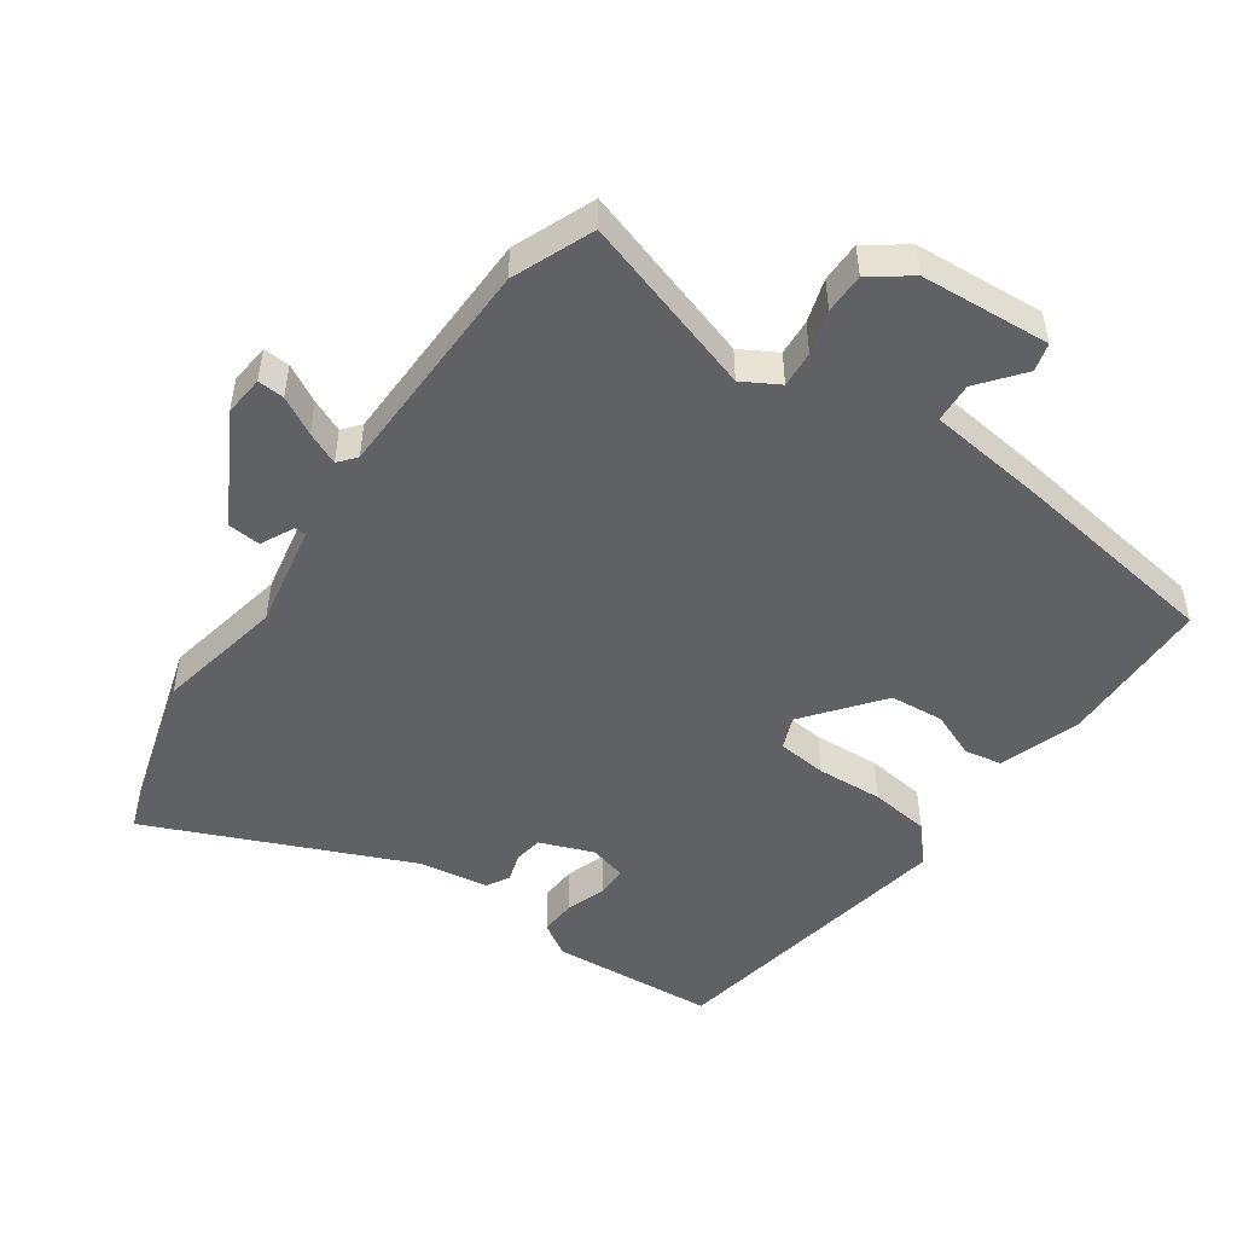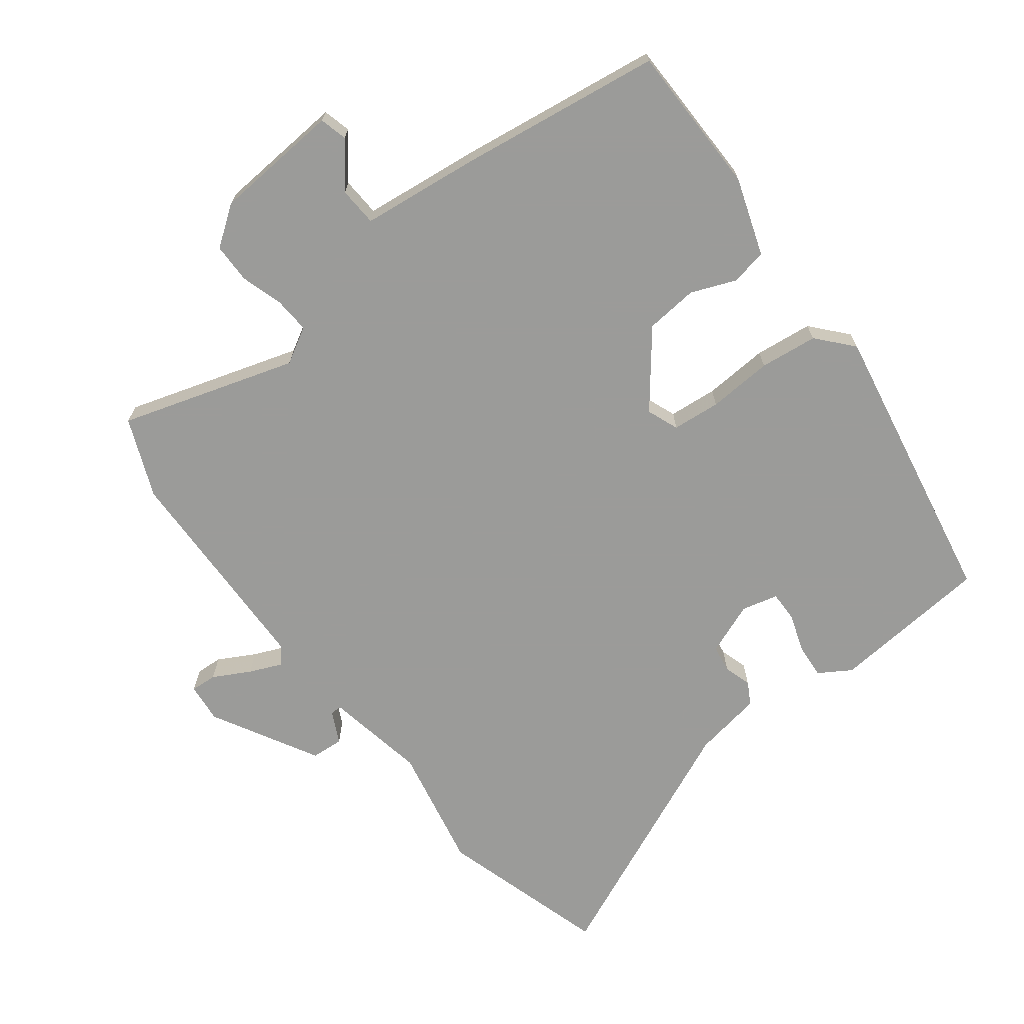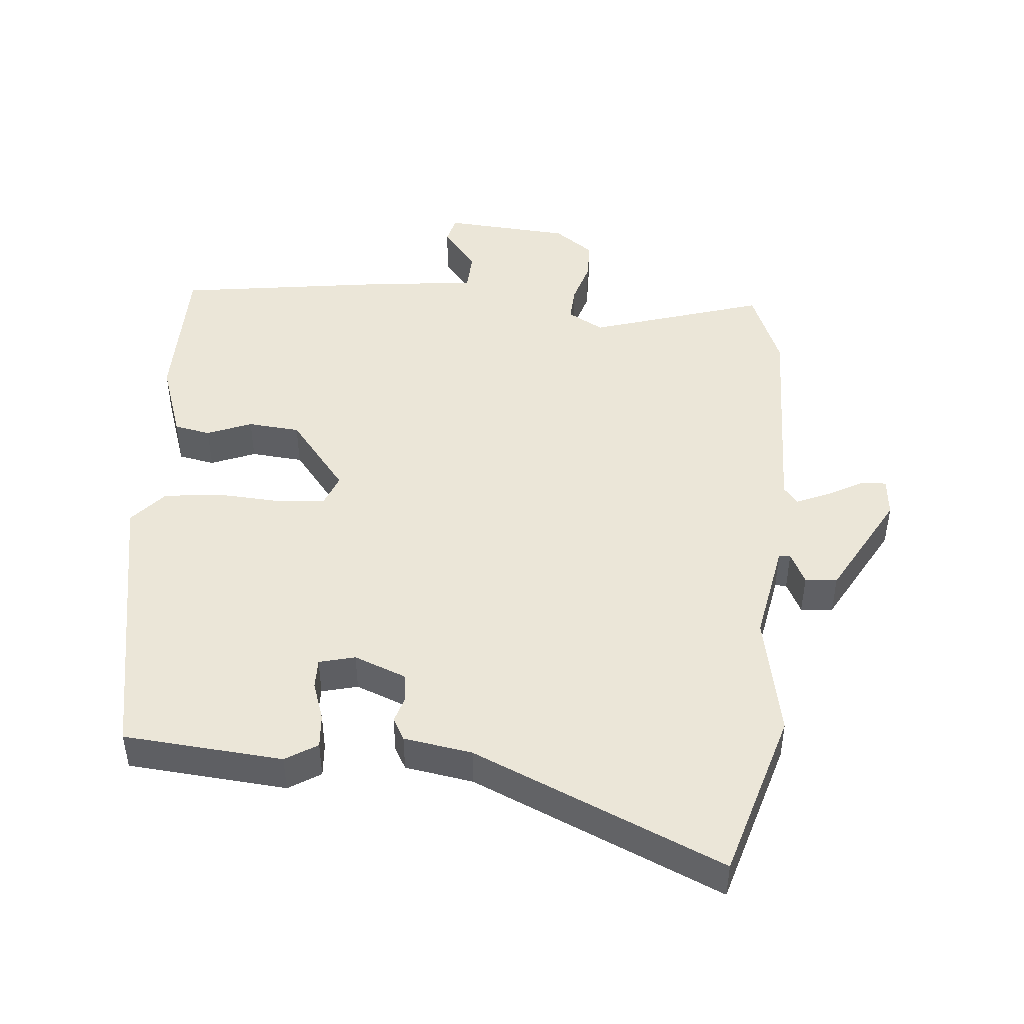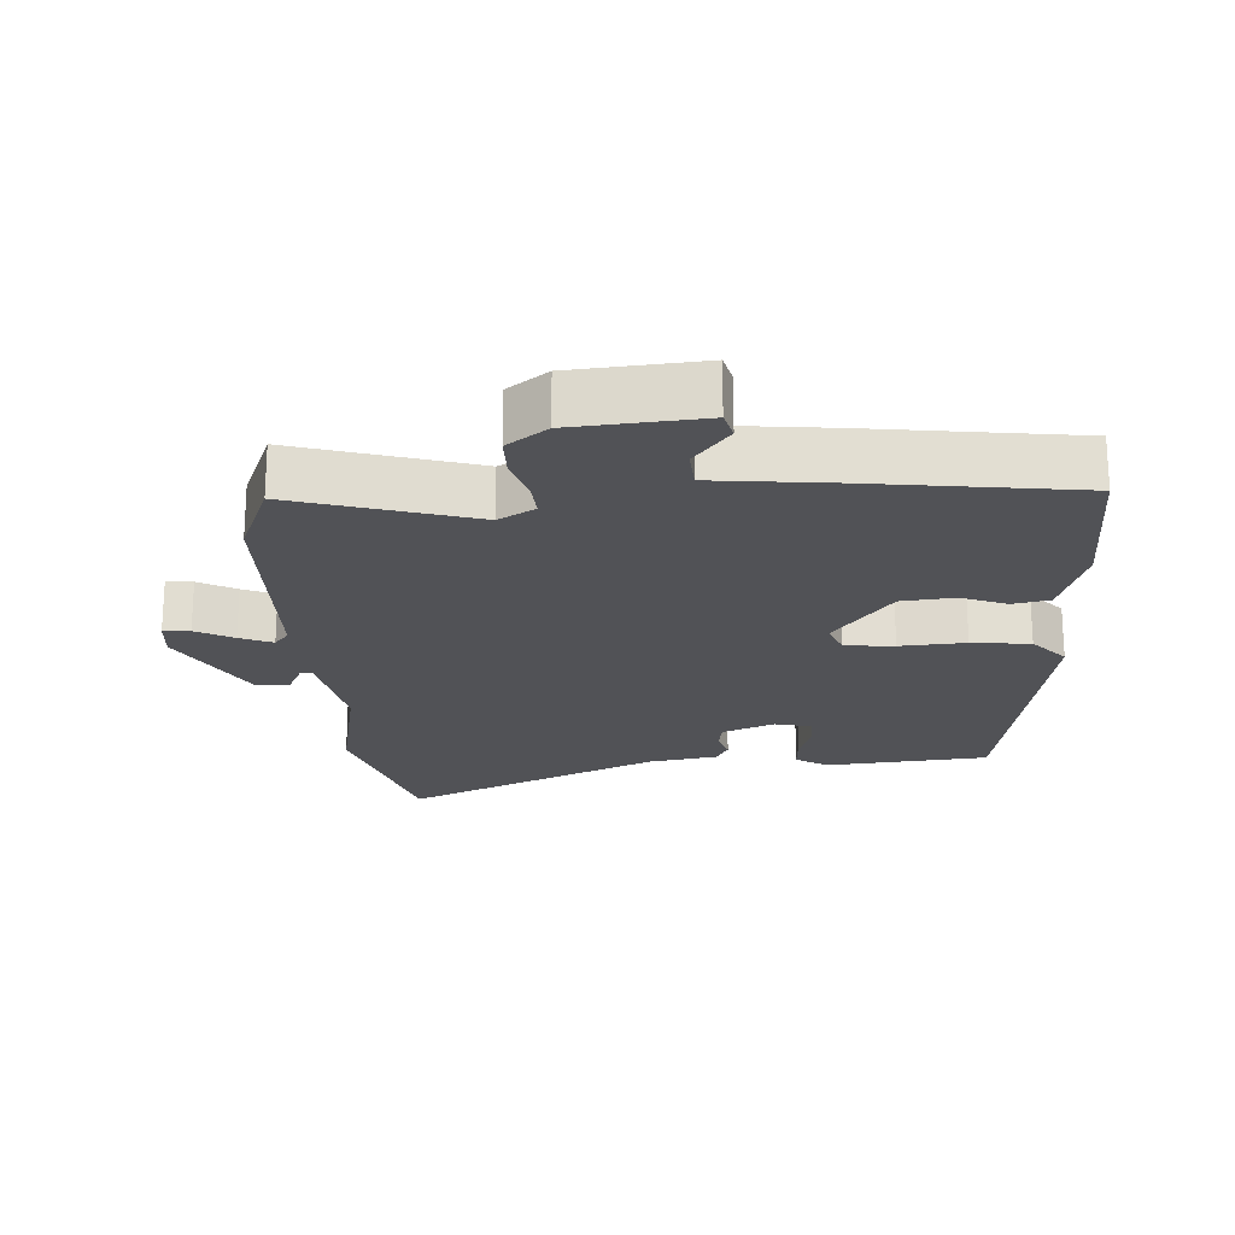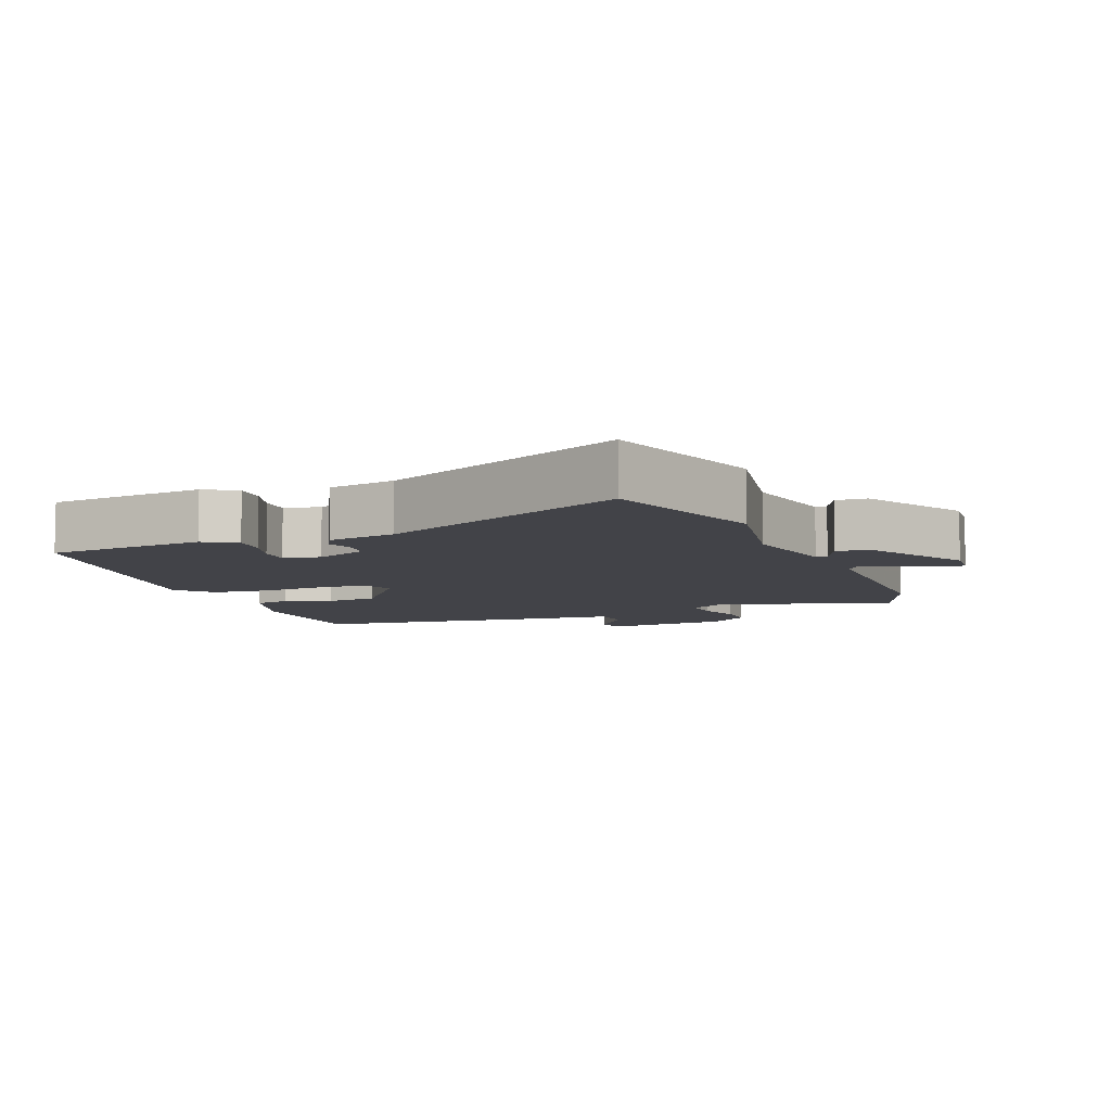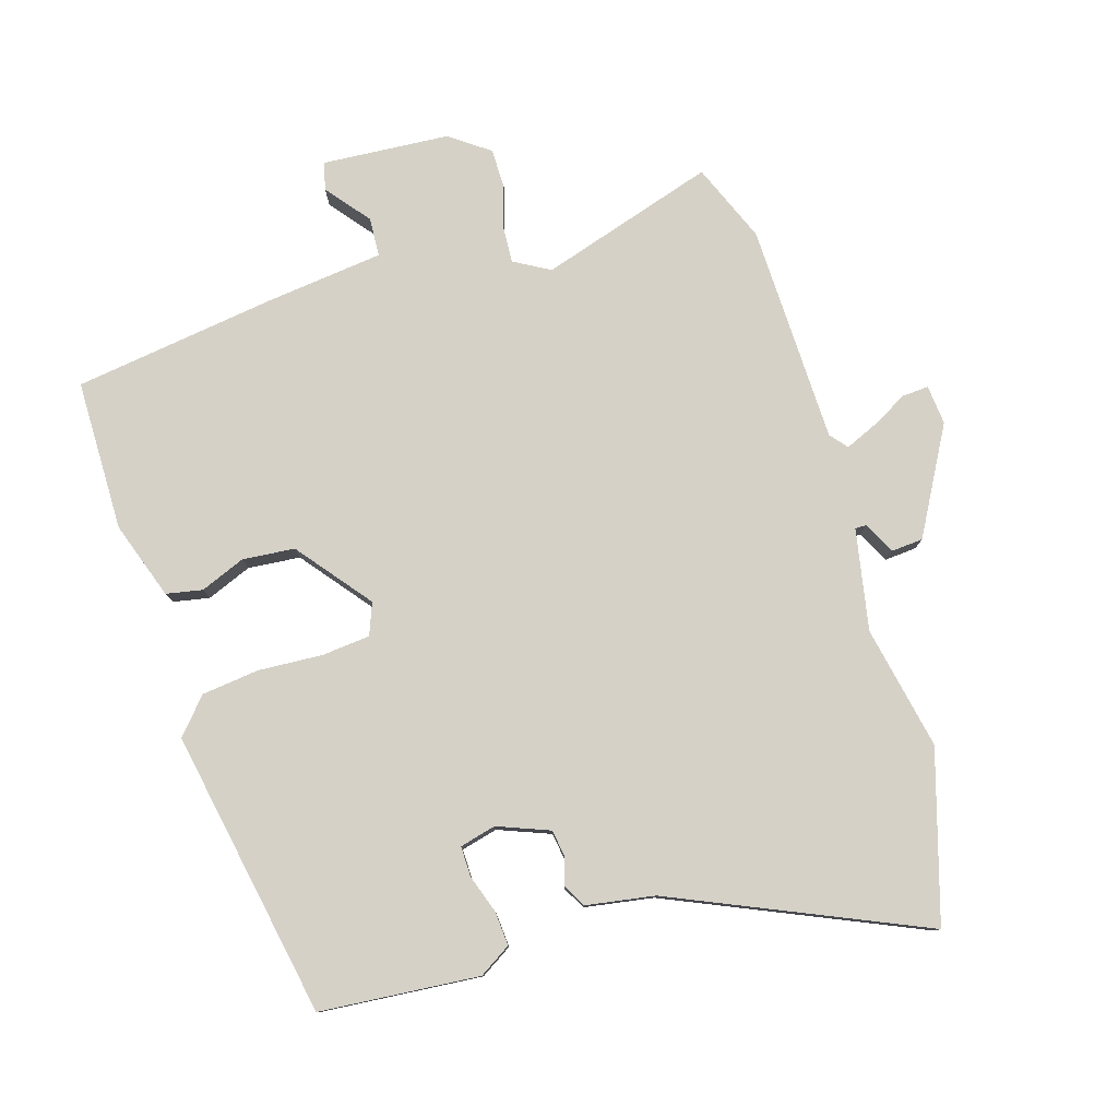
<metadata>
{"format":"obj","ext":"obj","renderer":"f3d","projection":"perspective","resolution":1024,"background":"white","views":[{"elev":-50.0,"azim":-35.6,"up":"+Y"},{"elev":-69.6,"azim":36.8,"up":"+Y"},{"elev":46.6,"azim":-175.7,"up":"+Y"},{"elev":-21.3,"azim":3.3,"up":"+Y"},{"elev":-7.6,"azim":-158.1,"up":"+Y"},{"elev":79.4,"azim":162.3,"up":"+Y"}]}
</metadata>
<code>
v -0.456 0.07 -0.642
v -0.534 0.07 -0.391
v -0.499 0.07 -0.206
v -0.529 0.07 -0.056
v -0.546 0.07 -0.056
v -0.569 0.07 -0.104
v -0.617 0.07 -0.101
v -0.706 0.07 0.055
v -0.701 0.07 0.114
v -0.662 0.07 0.112
v -0.607 0.07 0.083
v -0.559 0.07 0.063
v -0.538 0.07 0.089
v -0.534 0.07 0.415
v -0.487 0.07 0.533
v -0.225 0.07 0.455
v -0.172 0.07 0.486
v -0.176 0.07 0.539
v -0.196 0.07 0.602
v -0.196 0.07 0.661
v -0.138 0.07 0.704
v 0.051 0.07 0.72
v 0.062 0.07 0.679
v 0.011 0.07 0.614
v 0.015 0.07 0.556
v 0.19 0.07 0.538
v 0.494 0.07 0.499
v 0.499 0.07 0.274
v 0.461 0.07 0.158
v 0.407 0.07 0.147
v 0.34 0.07 0.173
v 0.262 0.07 0.165
v 0.177 0.07 0.055
v 0.196 0.07 0.008
v 0.268 0.07 0.002
v 0.364 0.07 0.009
v 0.45 0.07 0
v 0.497 0.07 -0.052
v 0.423 0.07 -0.483
v 0.185 0.07 -0.506
v 0.137 0.07 -0.477
v 0.14 0.07 -0.426
v 0.159 0.07 -0.368
v 0.159 0.07 -0.323
v 0.105 0.07 -0.31
v 0.028 0.07 -0.341
v 0.022 0.07 -0.382
v 0.035 0.07 -0.423
v 0.017 0.07 -0.456
v -0.085 0.07 -0.474
v -0.456 0 -0.642
v -0.534 0 -0.391
v -0.499 0 -0.206
v -0.529 0 -0.056
v -0.546 0 -0.056
v -0.569 0 -0.104
v -0.617 0 -0.101
v -0.706 0 0.055
v -0.701 0 0.114
v -0.662 0 0.112
v -0.607 0 0.083
v -0.559 0 0.063
v -0.538 0 0.089
v -0.534 0 0.415
v -0.487 0 0.533
v -0.225 0 0.455
v -0.172 0 0.486
v -0.176 0 0.539
v -0.196 0 0.602
v -0.196 0 0.661
v -0.138 0 0.704
v 0.051 0 0.72
v 0.062 0 0.679
v 0.011 0 0.614
v 0.015 0 0.556
v 0.19 0 0.538
v 0.494 0 0.499
v 0.499 0 0.274
v 0.461 0 0.158
v 0.407 0 0.147
v 0.34 0 0.173
v 0.262 0 0.165
v 0.177 0 0.055
v 0.196 0 0.008
v 0.268 0 0.002
v 0.364 0 0.009
v 0.45 0 0
v 0.497 0 -0.052
v 0.423 0 -0.483
v 0.185 0 -0.506
v 0.137 0 -0.477
v 0.14 0 -0.426
v 0.159 0 -0.368
v 0.159 0 -0.323
v 0.105 0 -0.31
v 0.028 0 -0.341
v 0.022 0 -0.382
v 0.035 0 -0.423
v 0.017 0 -0.456
v -0.085 0 -0.474
f 47 48 49 50
f 46 47 50 1
f 40 41 42 43
f 40 43 44
f 39 40 44
f 38 39 44
f 35 36 37 38
f 34 35 38 44
f 33 34 44 45
f 28 29 30 31
f 28 31 32
f 25 26 27 28
f 25 28 32
f 21 22 23 24
f 21 24 25
f 18 19 20 21
f 17 18 21 25
f 16 17 25 32
f 13 14 15 16
f 12 13 16 32
f 8 9 10 11
f 8 11 12
f 5 6 7 8
f 4 5 8 12
f 46 1 2 3
f 33 45 46 3
f 4 12 32 33
f 3 4 33
f 100 99 98 97
f 51 100 97 96
f 93 92 91 90
f 94 93 90
f 94 90 89
f 94 89 88
f 88 87 86 85
f 94 88 85 84
f 95 94 84 83
f 81 80 79 78
f 82 81 78
f 78 77 76 75
f 82 78 75
f 74 73 72 71
f 75 74 71
f 71 70 69 68
f 75 71 68 67
f 82 75 67 66
f 66 65 64 63
f 82 66 63 62
f 61 60 59 58
f 62 61 58
f 58 57 56 55
f 62 58 55 54
f 53 52 51 96
f 53 96 95 83
f 83 82 62 54
f 83 54 53
f 1 51 52 2
f 2 52 53 3
f 3 53 54 4
f 4 54 55 5
f 5 55 56 6
f 6 56 57 7
f 7 57 58 8
f 8 58 59 9
f 9 59 60 10
f 10 60 61 11
f 11 61 62 12
f 12 62 63 13
f 13 63 64 14
f 14 64 65 15
f 15 65 66 16
f 16 66 67 17
f 17 67 68 18
f 18 68 69 19
f 19 69 70 20
f 20 70 71 21
f 21 71 72 22
f 22 72 73 23
f 23 73 74 24
f 24 74 75 25
f 25 75 76 26
f 26 76 77 27
f 27 77 78 28
f 28 78 79 29
f 29 79 80 30
f 30 80 81 31
f 31 81 82 32
f 32 82 83 33
f 33 83 84 34
f 34 84 85 35
f 35 85 86 36
f 36 86 87 37
f 37 87 88 38
f 38 88 89 39
f 39 89 90 40
f 40 90 91 41
f 41 91 92 42
f 42 92 93 43
f 43 93 94 44
f 44 94 95 45
f 45 95 96 46
f 46 96 97 47
f 47 97 98 48
f 48 98 99 49
f 49 99 100 50
f 50 100 51 1

</code>
